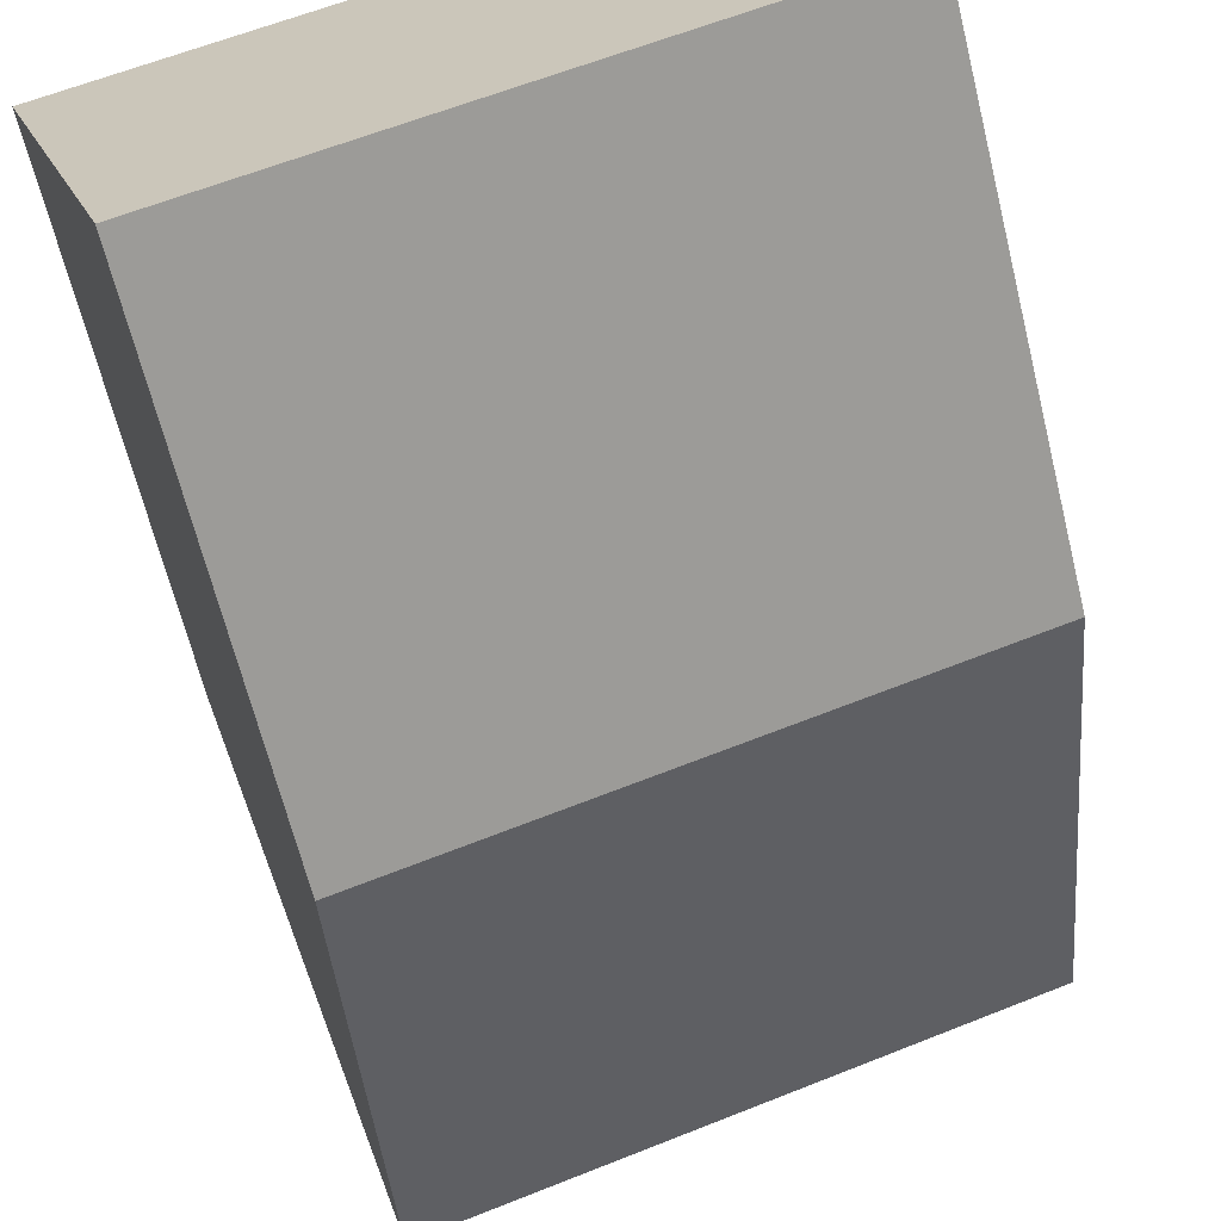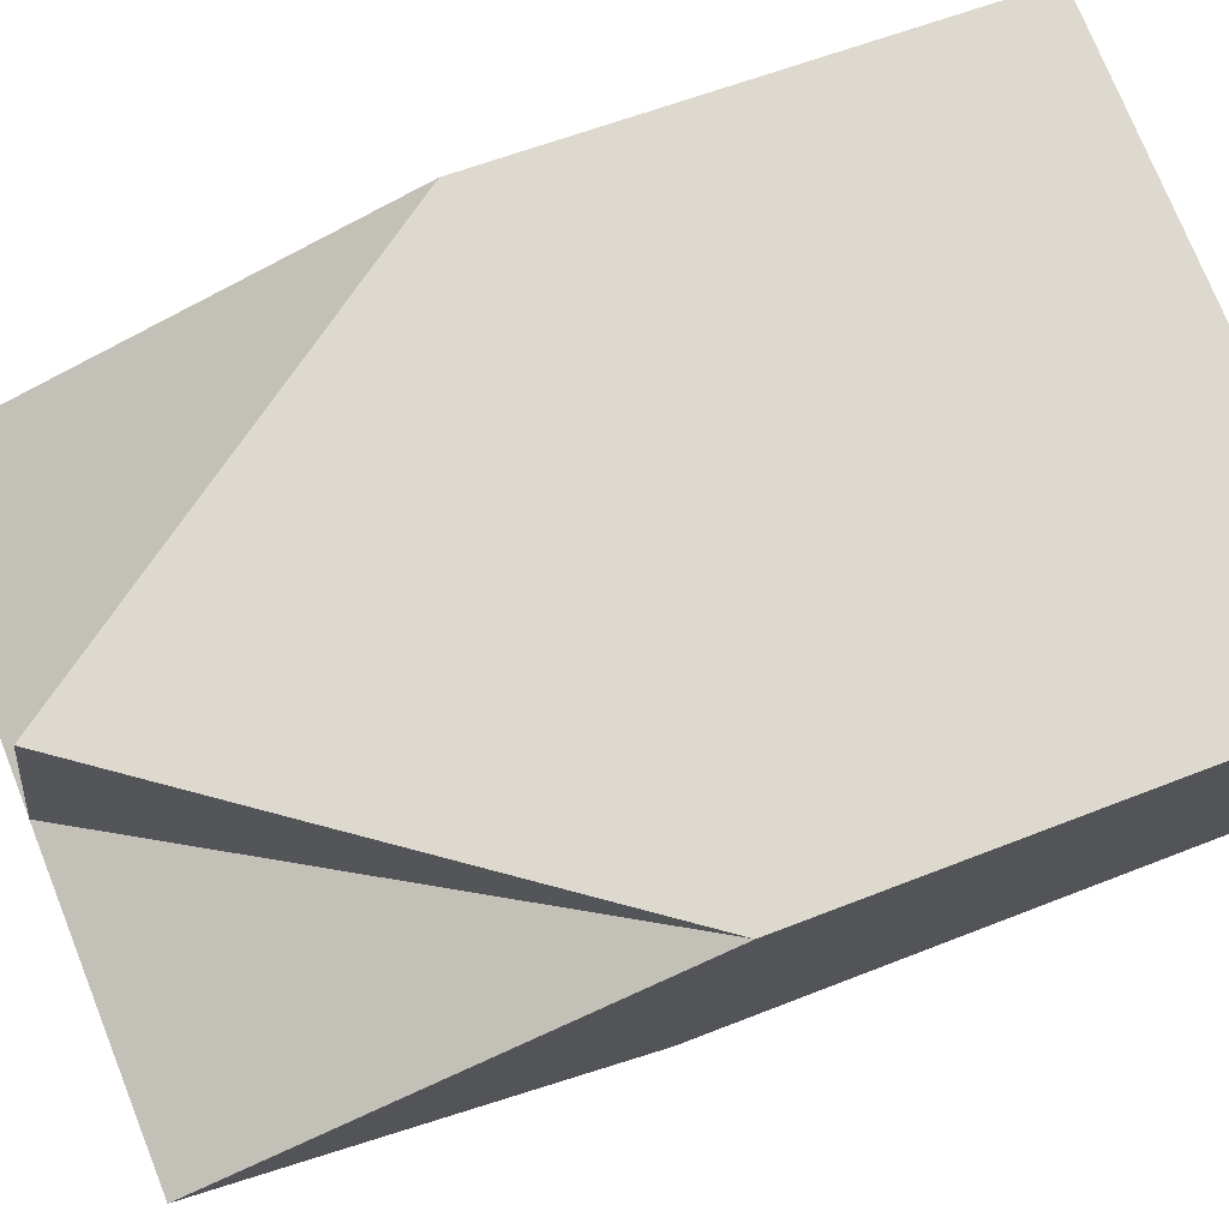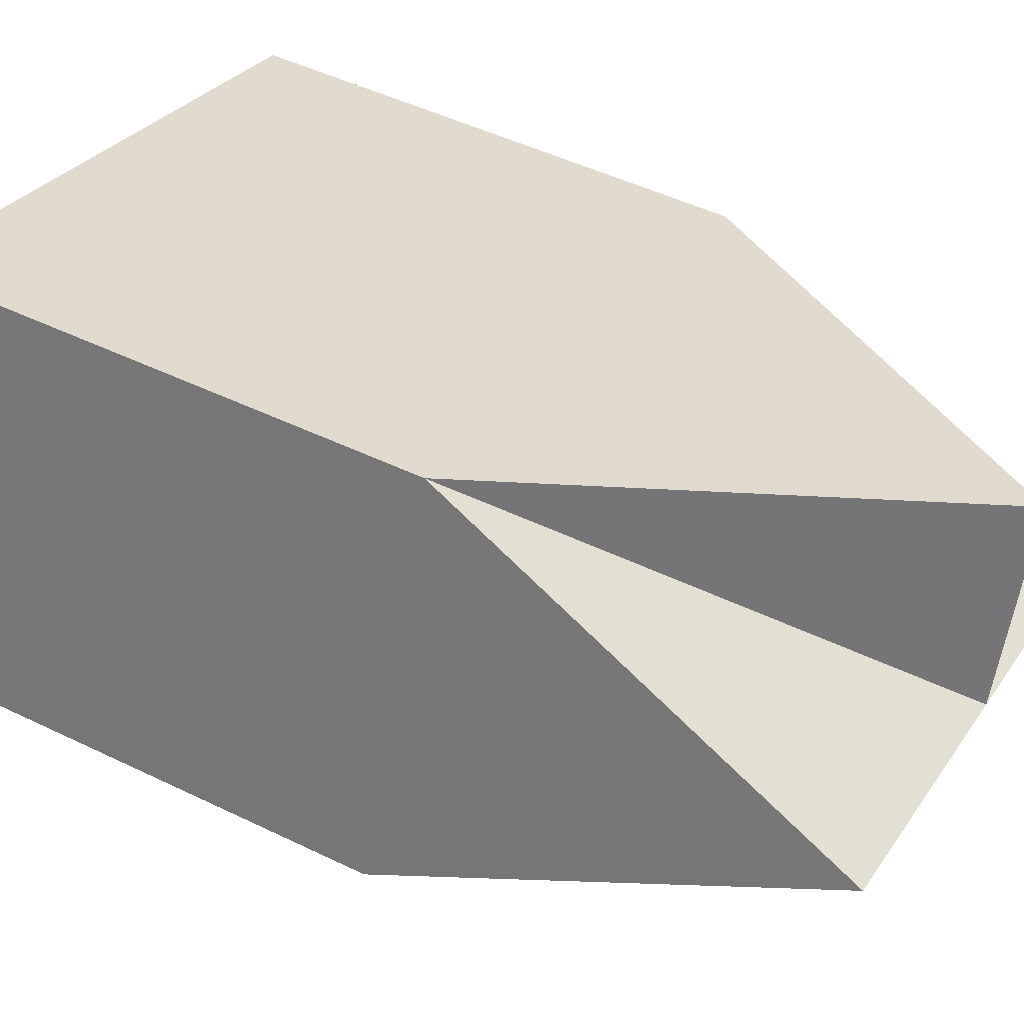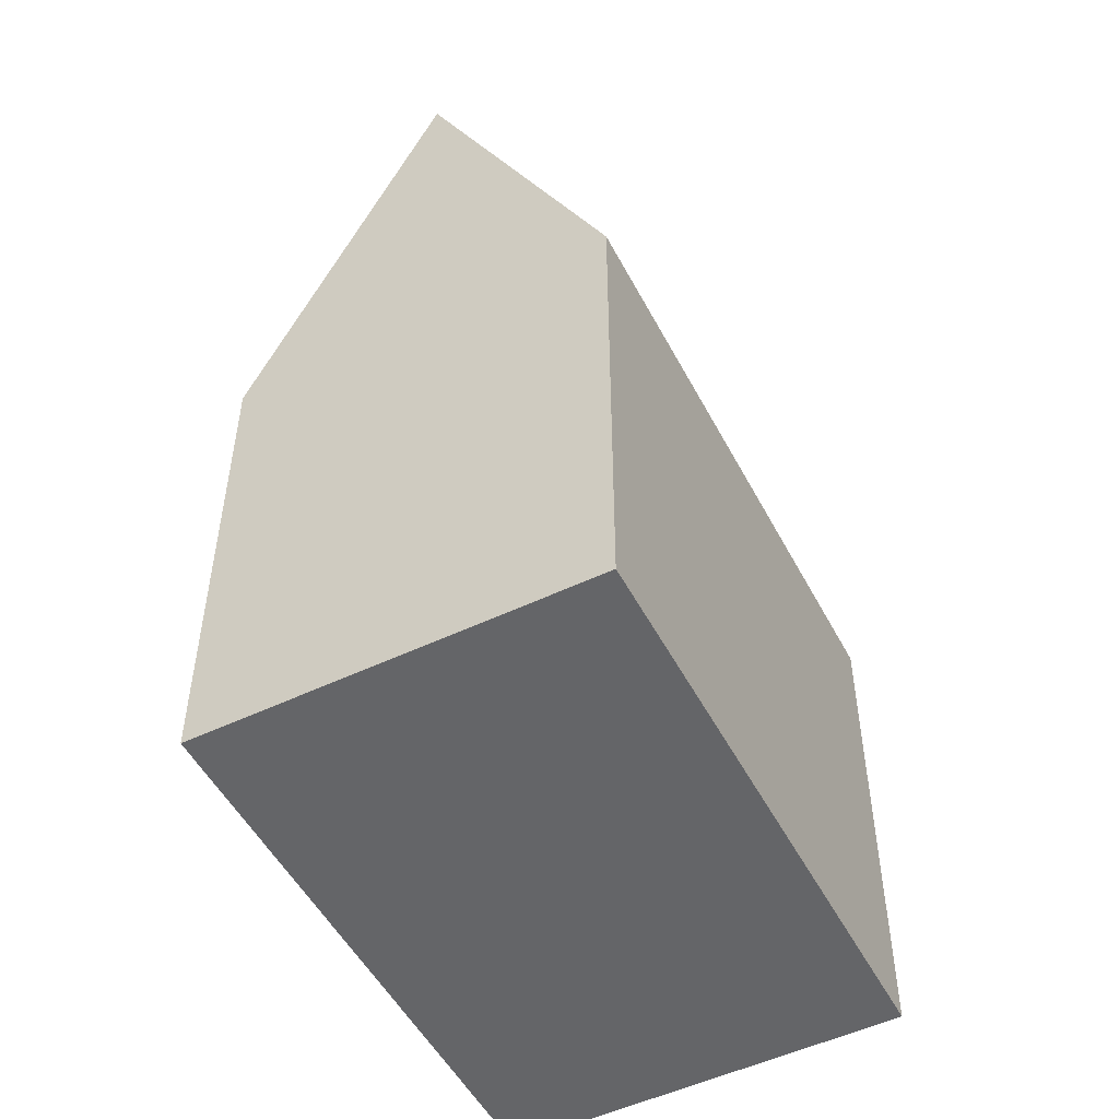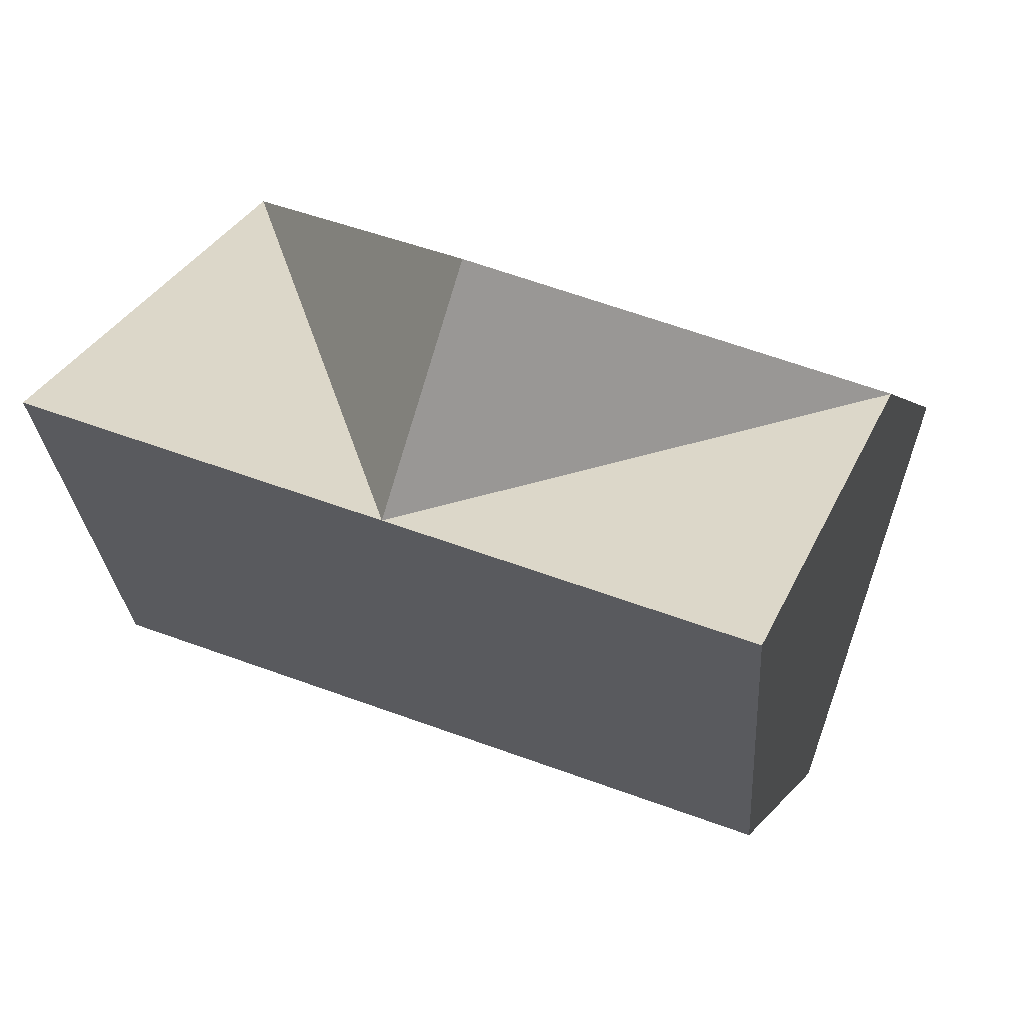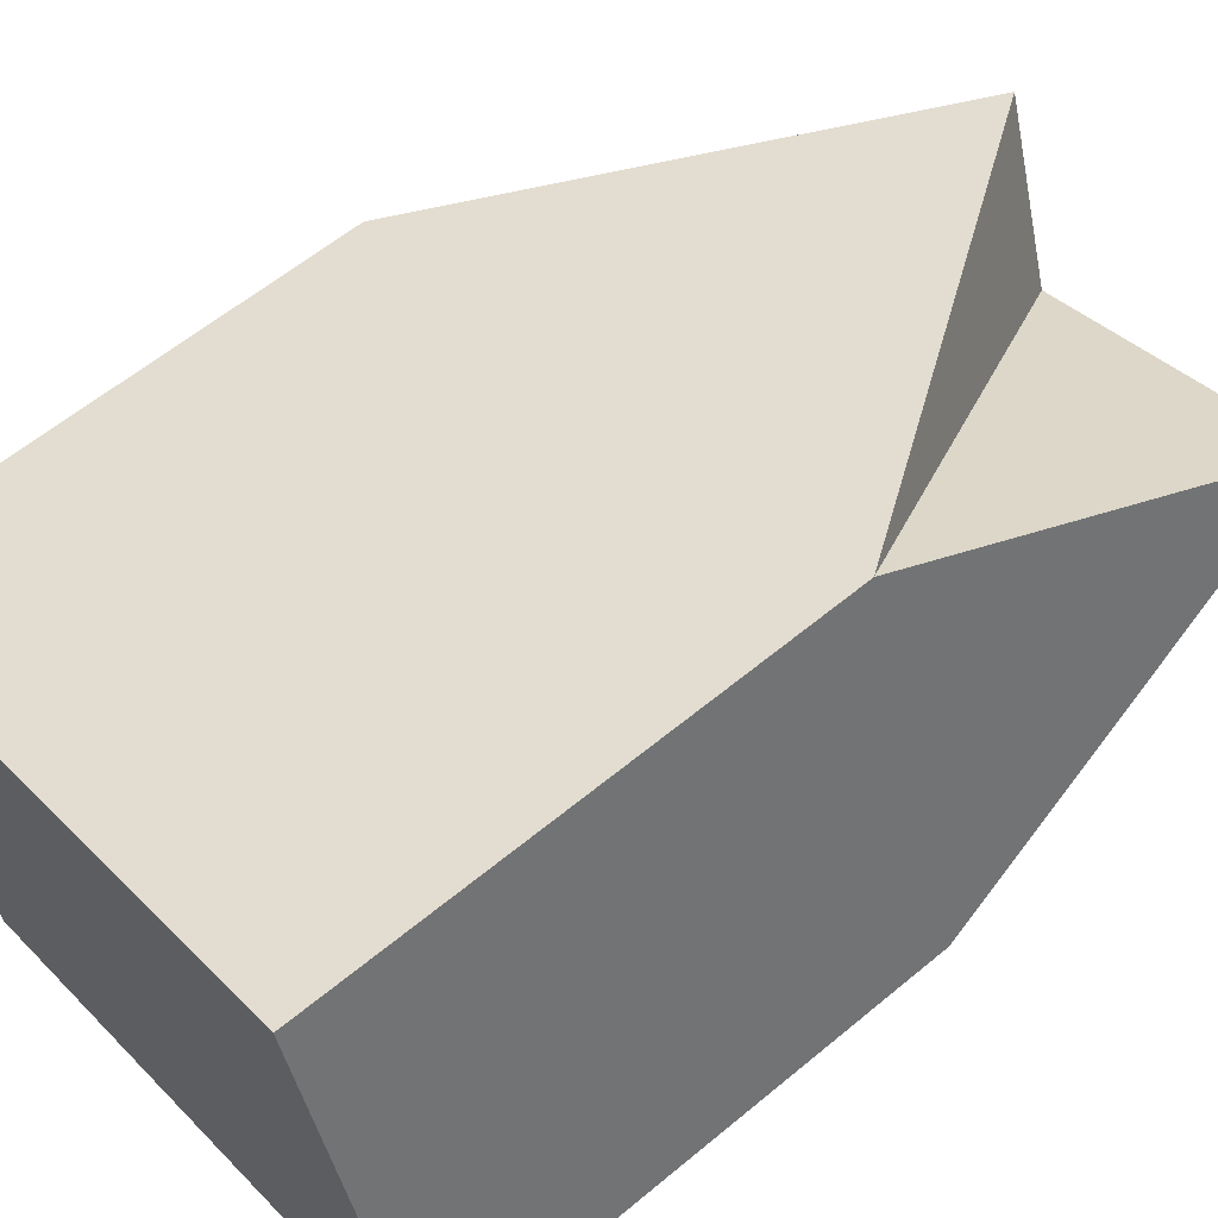
<metadata>
{"format":"obj","ext":"obj","renderer":"f3d","projection":"perspective","resolution":1024,"background":"white","views":[{"elev":-65.9,"azim":13.9,"up":"+Z"},{"elev":55.9,"azim":-112.9,"up":"+Z"},{"elev":48.4,"azim":118.5,"up":"+Z"},{"elev":-51.5,"azim":99.7,"up":"+Y"},{"elev":0.8,"azim":-167.9,"up":"+Z"},{"elev":59.6,"azim":49.5,"up":"+Z"}]}
</metadata>
<code>
v  0.0002885 13.49 -0.0004264
v  3.292 6.329e-16 -10.34
v  0 0 0
v  3.293 13.49 -10.34
v  1.647 24.69 -5.169
v  18.46 3.406e-16 -5.562
v  18.46 13.49 -5.562
v  15.17 -2.923e-16 4.774
v  15.17 13.49 4.774
v  16.82 24.69 -0.3945
v  7.585 24.69 2.386
v  9.232 24.69 -2.782
g defaultobject
f 1 2 3
f 2 1 4
f 4 1 5
f 4 6 2
f 6 4 7
f 7 8 6
f 8 7 9
f 9 7 10
f 9 3 8
f 3 9 1
f 1 9 11
f 2 8 3
f 8 2 6
f 12 11 9
f 12 1 11
f 1 12 5
f 12 4 5
f 4 12 10
f 4 10 7
f 12 9 10

</code>
